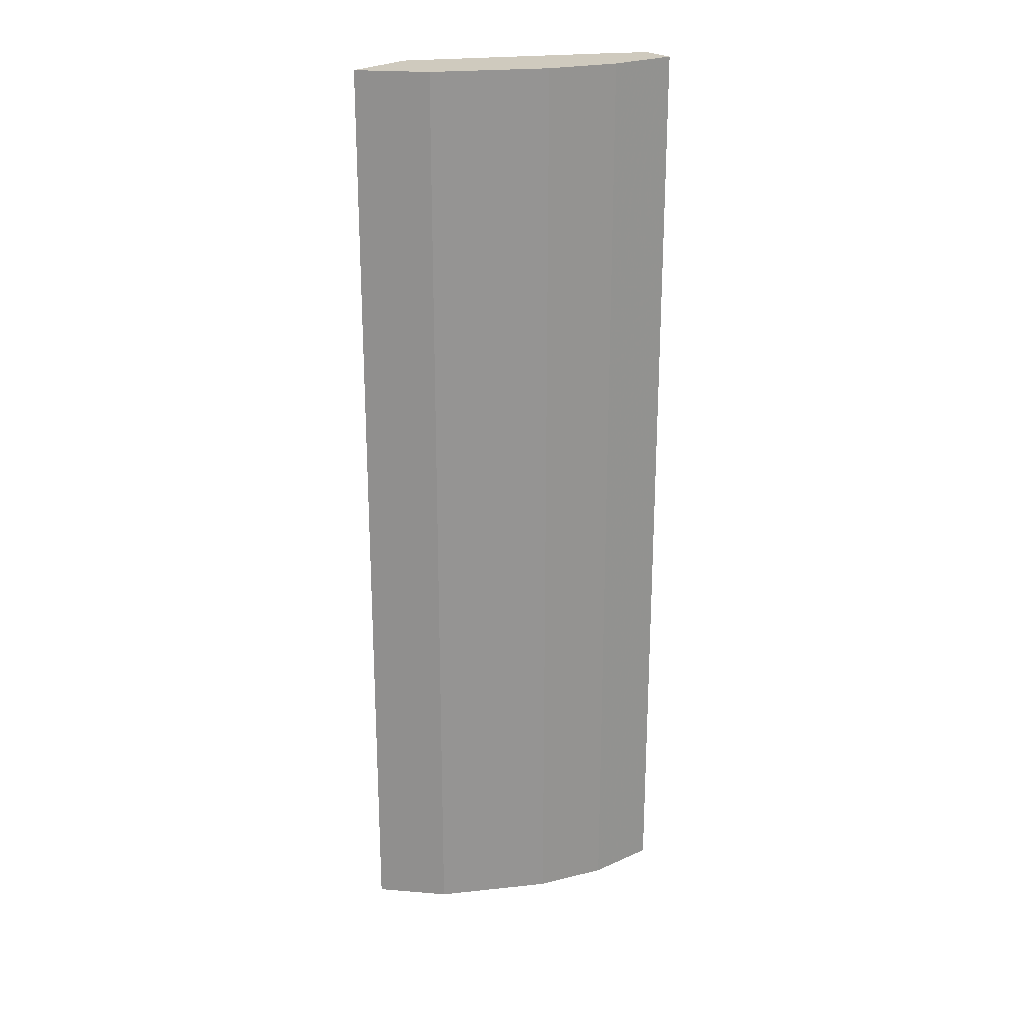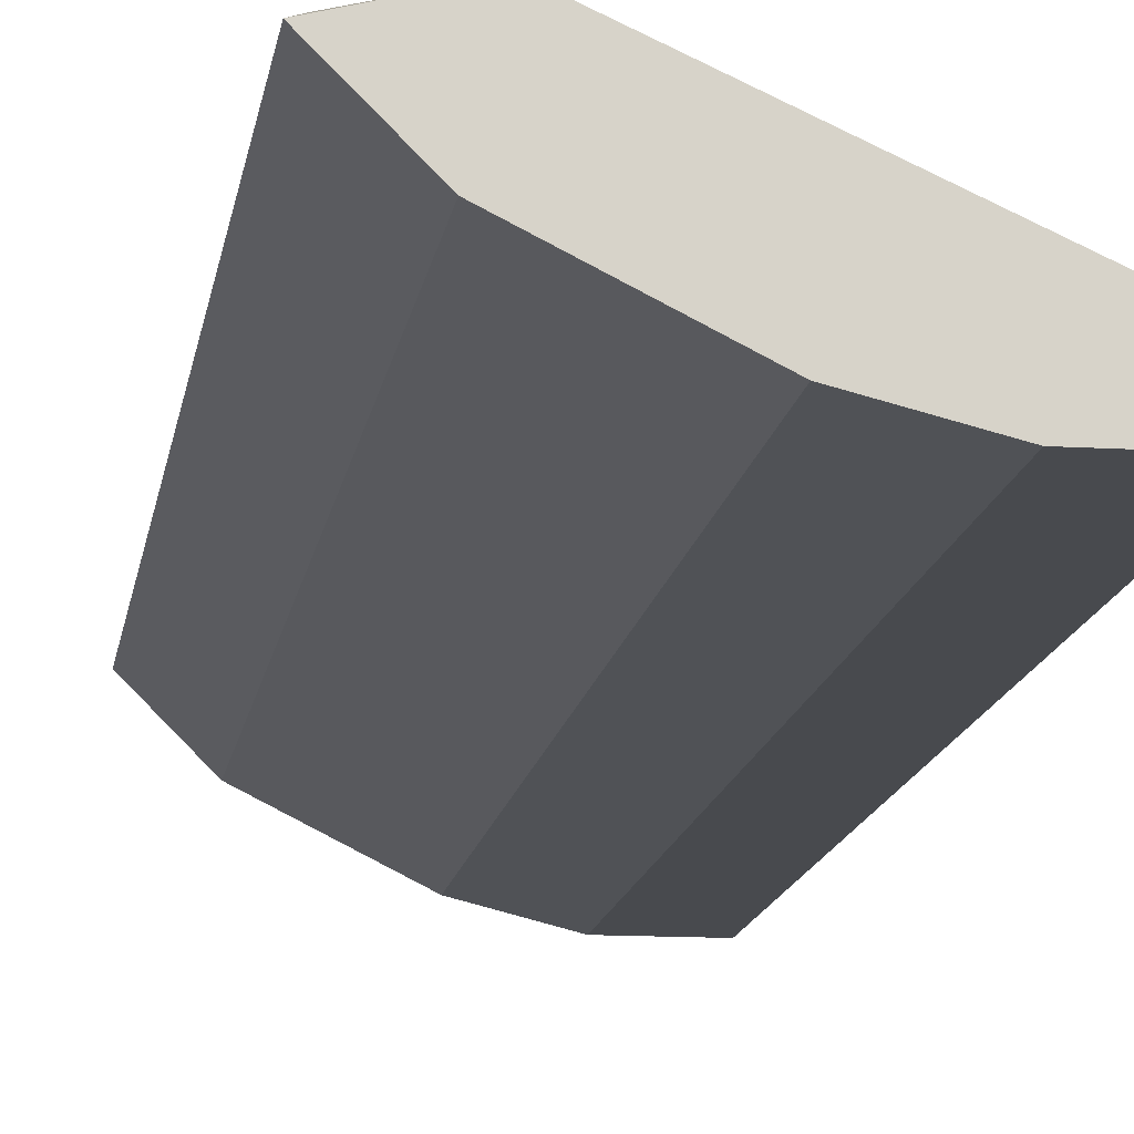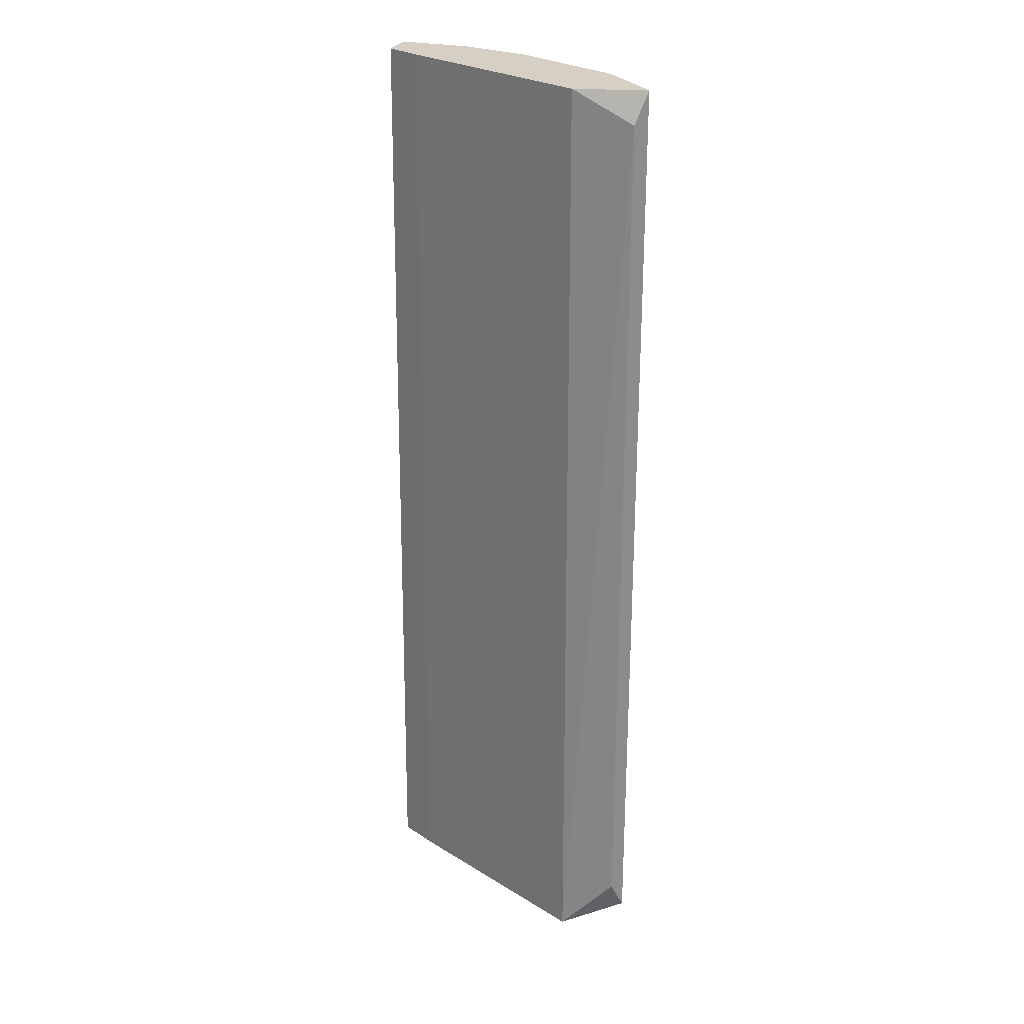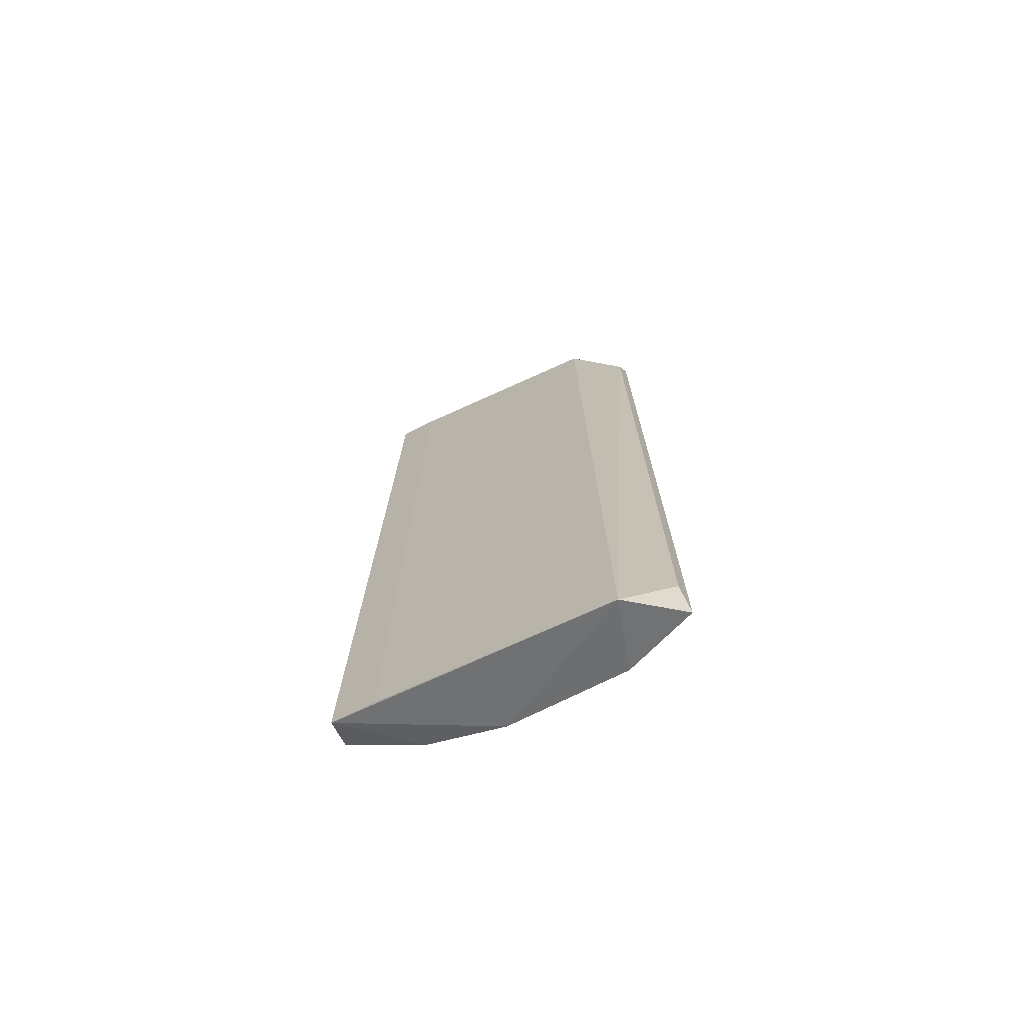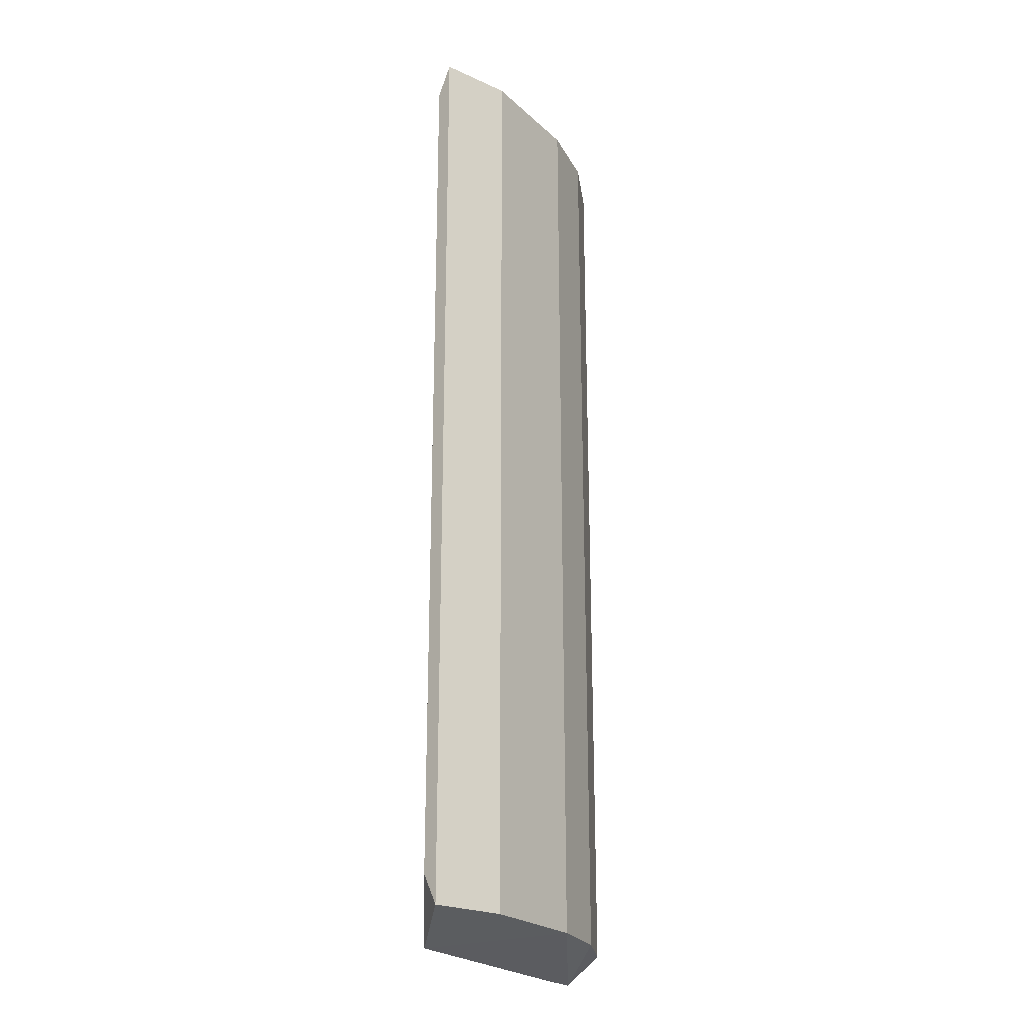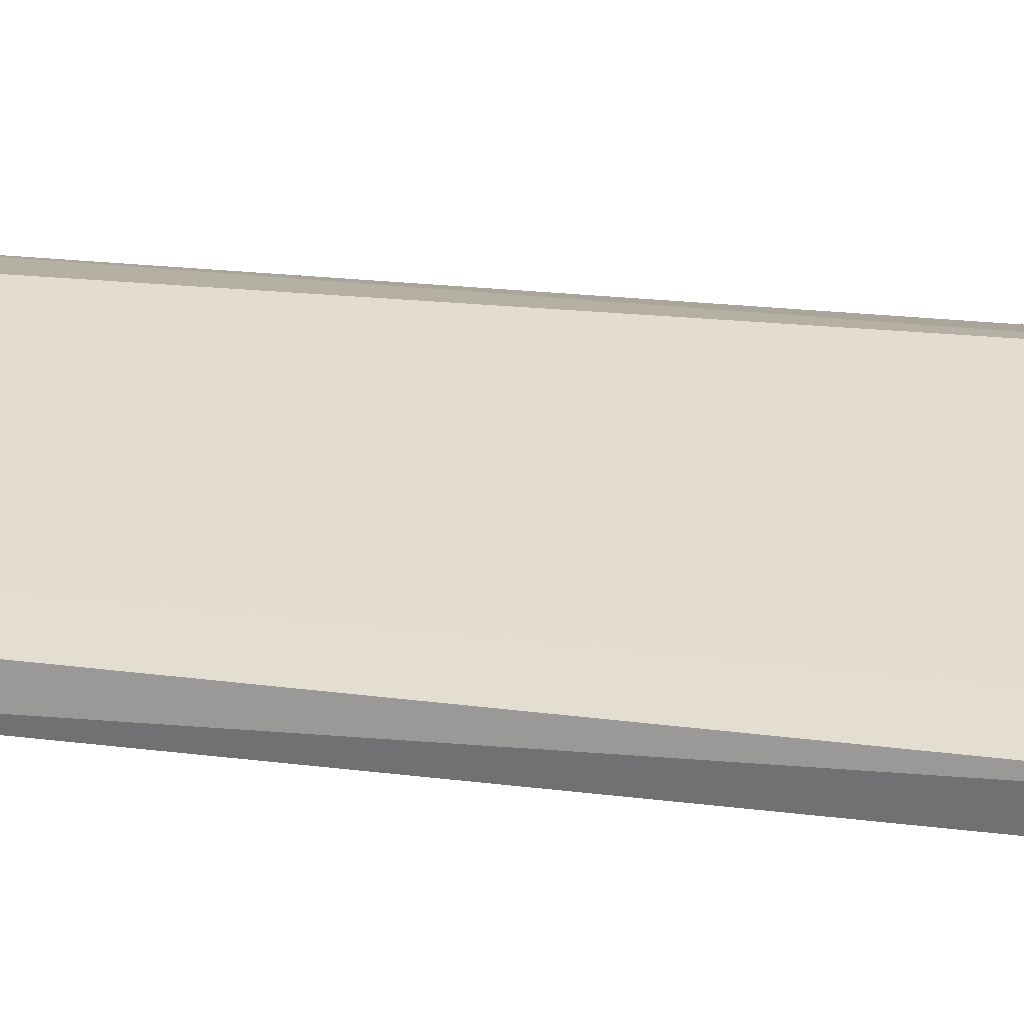
<metadata>
{"format":"obj","ext":"obj","renderer":"f3d","projection":"perspective","resolution":1024,"background":"white","views":[{"elev":23.2,"azim":143.1,"up":"+Y"},{"elev":-13.0,"azim":172.0,"up":"+Z"},{"elev":26.4,"azim":19.4,"up":"+Y"},{"elev":-73.1,"azim":-0.1,"up":"+Y"},{"elev":-23.5,"azim":97.8,"up":"+Y"},{"elev":15.9,"azim":-73.4,"up":"+Z"}]}
</metadata>
<code>
v 0.09239 0.3029 -0.1715
v -0.08213 -0.2515 -0.2433
v -0.08732 -0.268 -0.224
v -0.08213 0.3029 -0.2433
v 0.06159 -0.2515 -0.2023
v 0.05407 -0.268 -0.1587
v 0.05133 0.3029 -0.1612
v 9e-06 0.3029 -0.233
v -0.08213 0.3029 -0.2228
v -0.04106 -0.2515 -0.2433
v 0.09239 -0.2515 -0.1715
v 0.06159 0.3029 -0.2023
v 9e-06 -0.2515 -0.233
v 0.08668 0.2847 -0.1639
v -0.04106 0.3029 -0.2433
v -0.06556 -0.268 -0.2131
v 0.08668 -0.2333 -0.1639
v -0.06159 0.3029 -0.2125
f 9 16 18
f 2 3 4
f 1 4 7
f 4 1 8
f 4 3 9
f 7 4 9
f 3 2 10
f 2 4 10
f 5 1 11
f 6 5 11
f 1 5 12
f 8 1 12
f 5 8 12
f 6 3 13
f 5 6 13
f 8 5 13
f 3 10 13
f 10 8 13
f 1 7 14
f 7 6 14
f 11 1 14
f 4 8 15
f 10 4 15
f 8 10 15
f 3 6 16
f 6 7 16
f 9 3 16
f 6 11 17
f 14 6 17
f 11 14 17
f 7 9 18
f 16 7 18

</code>
